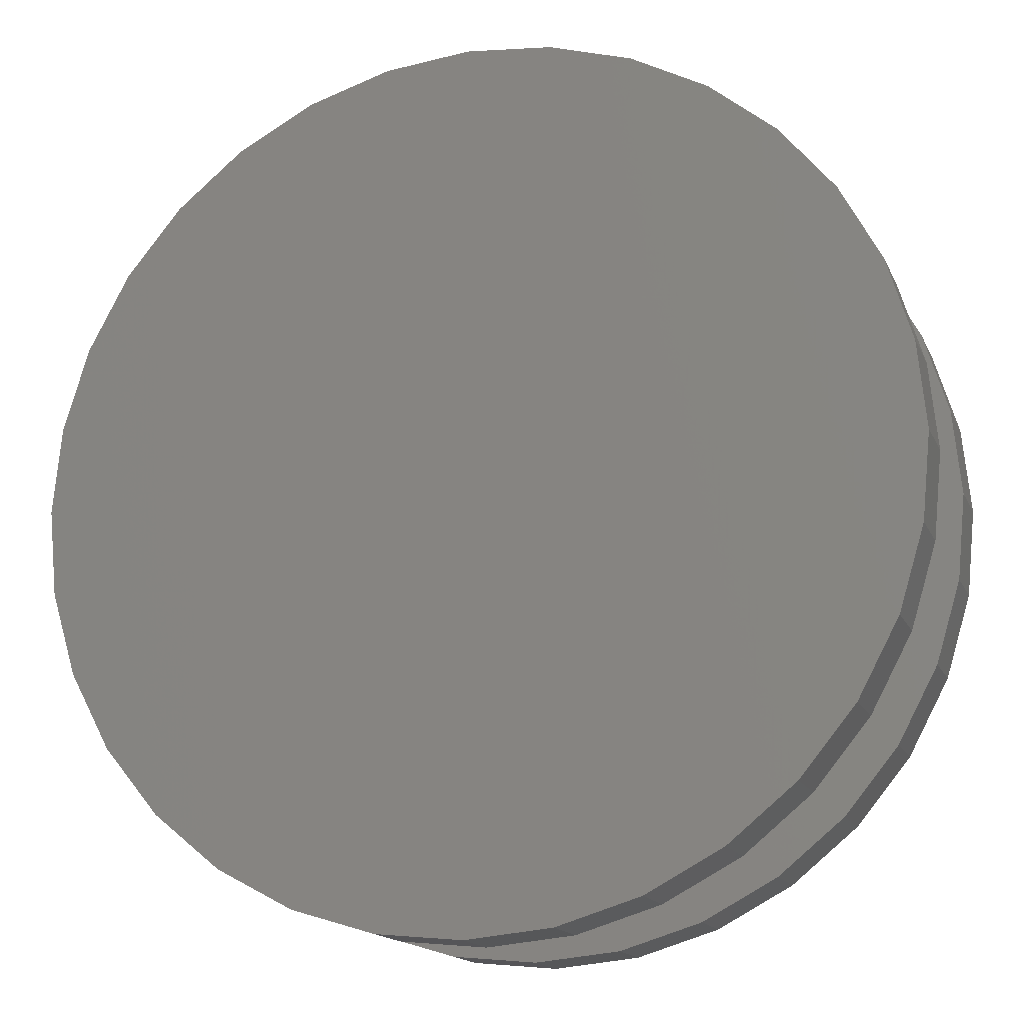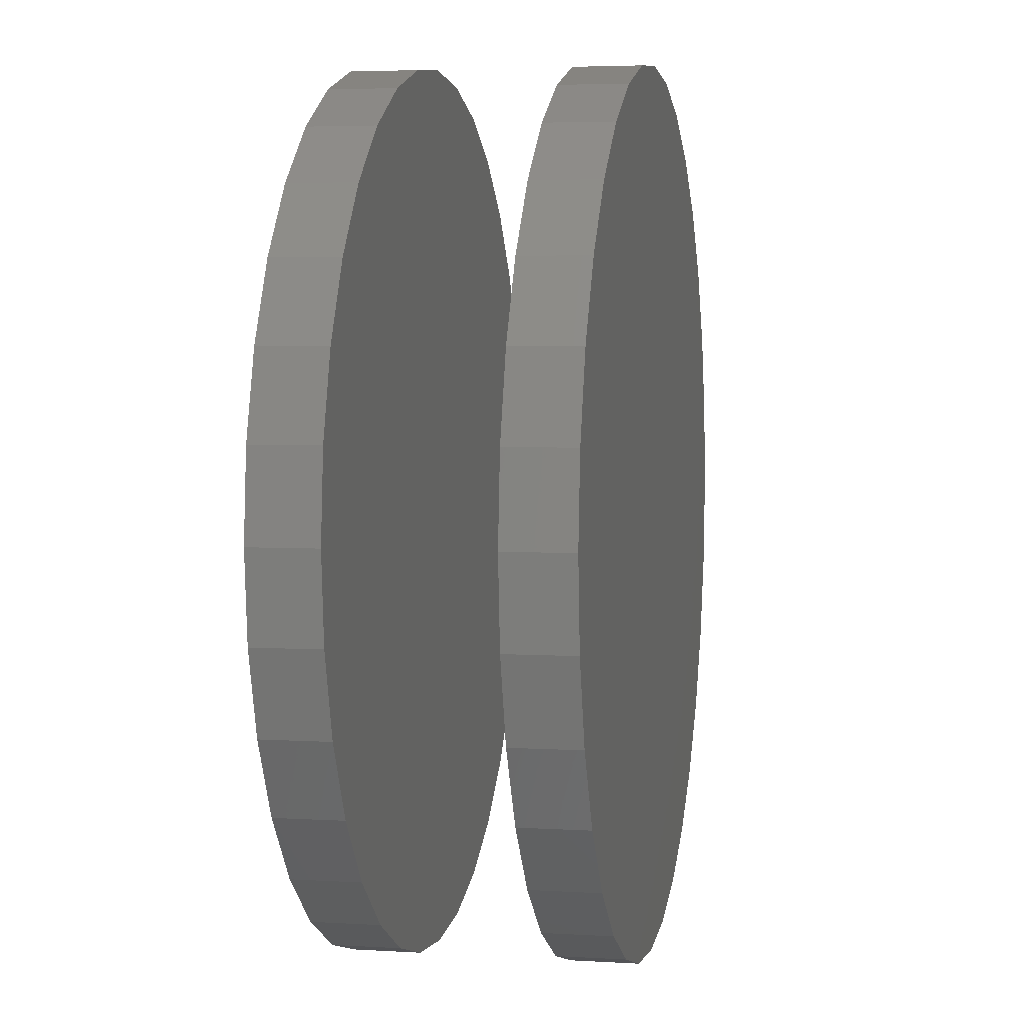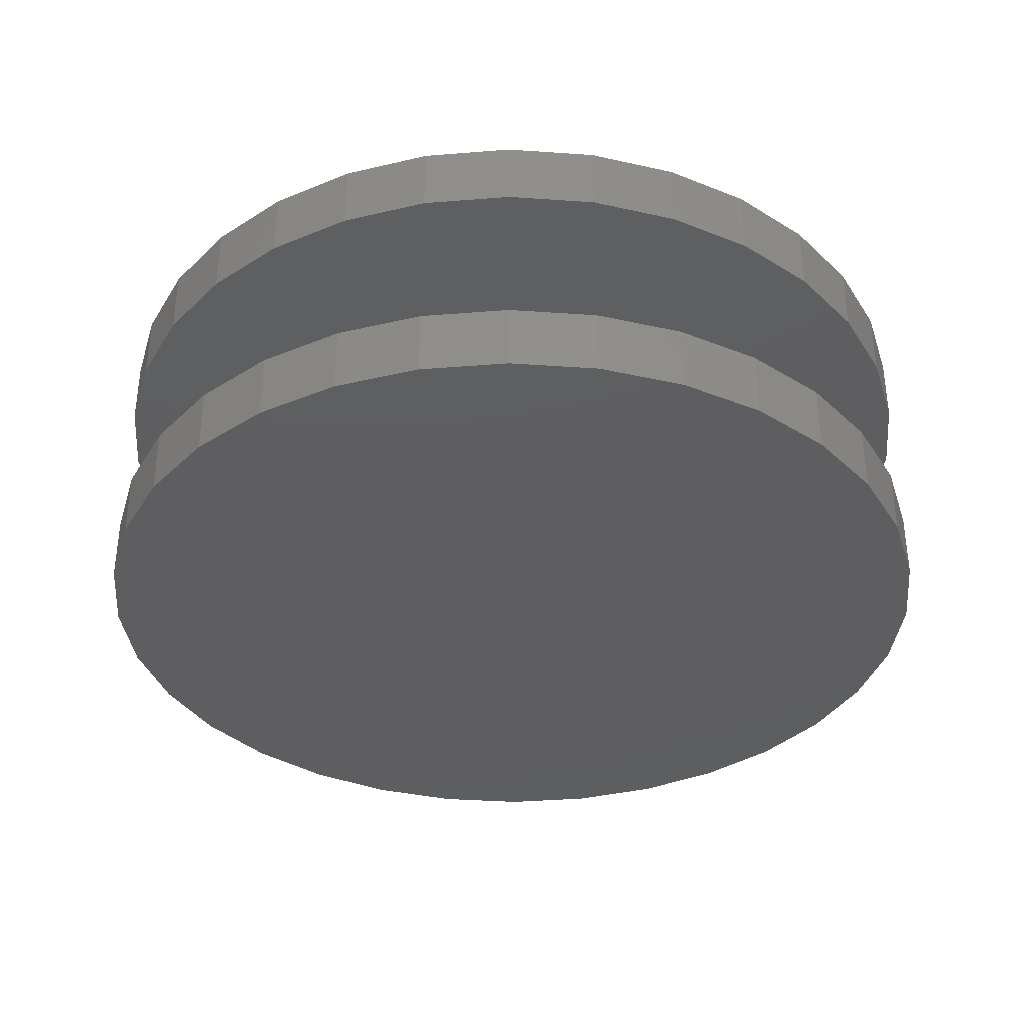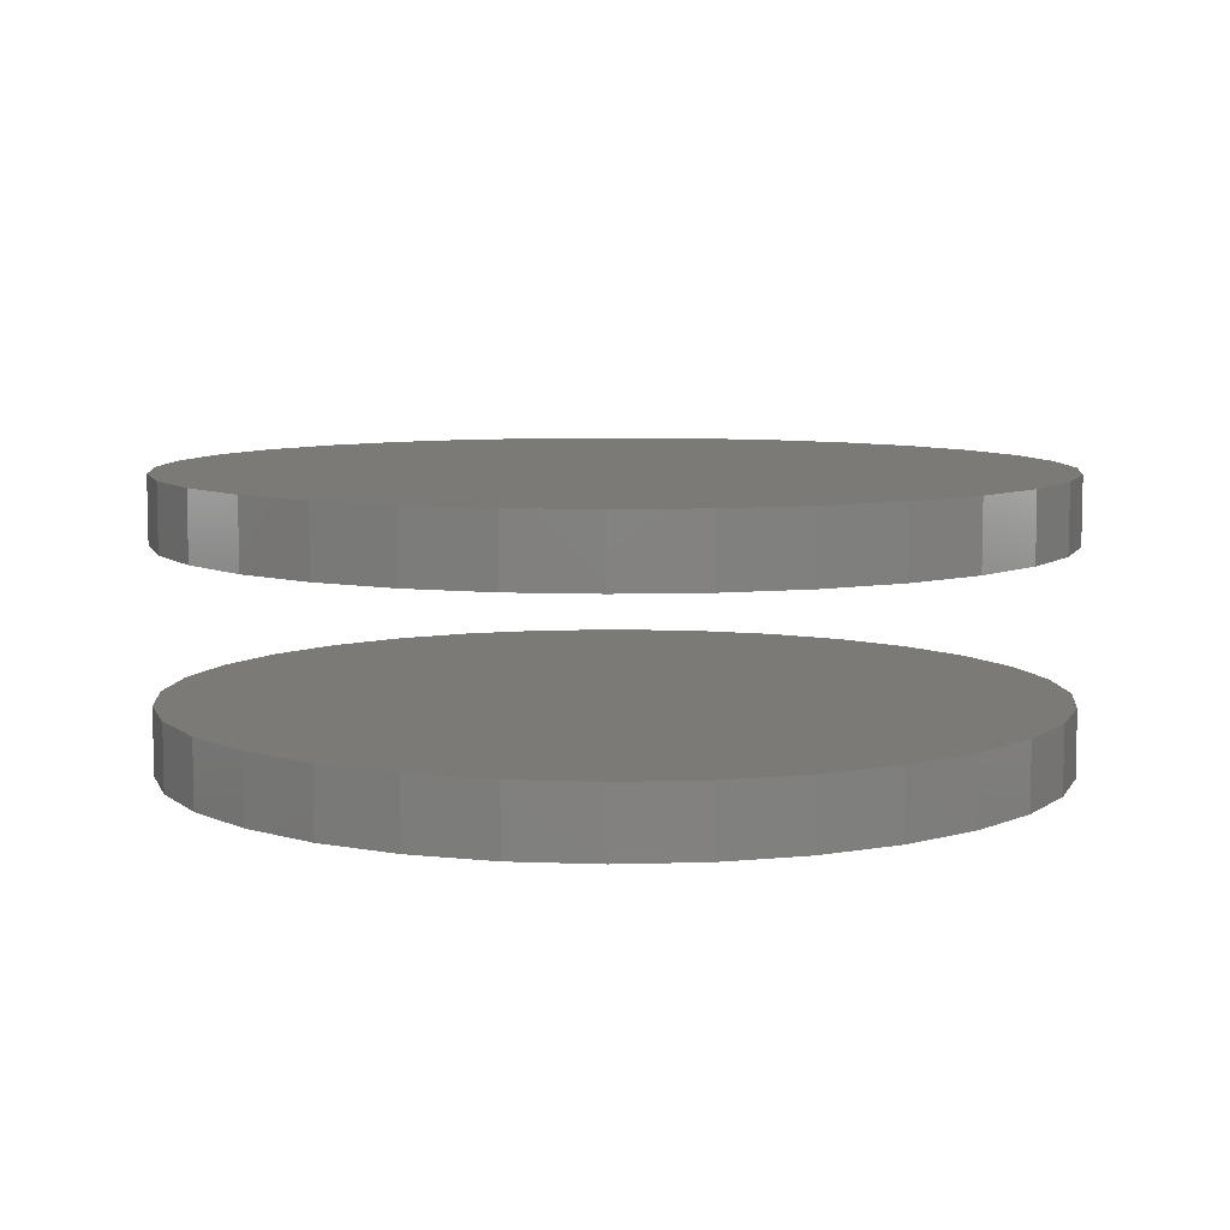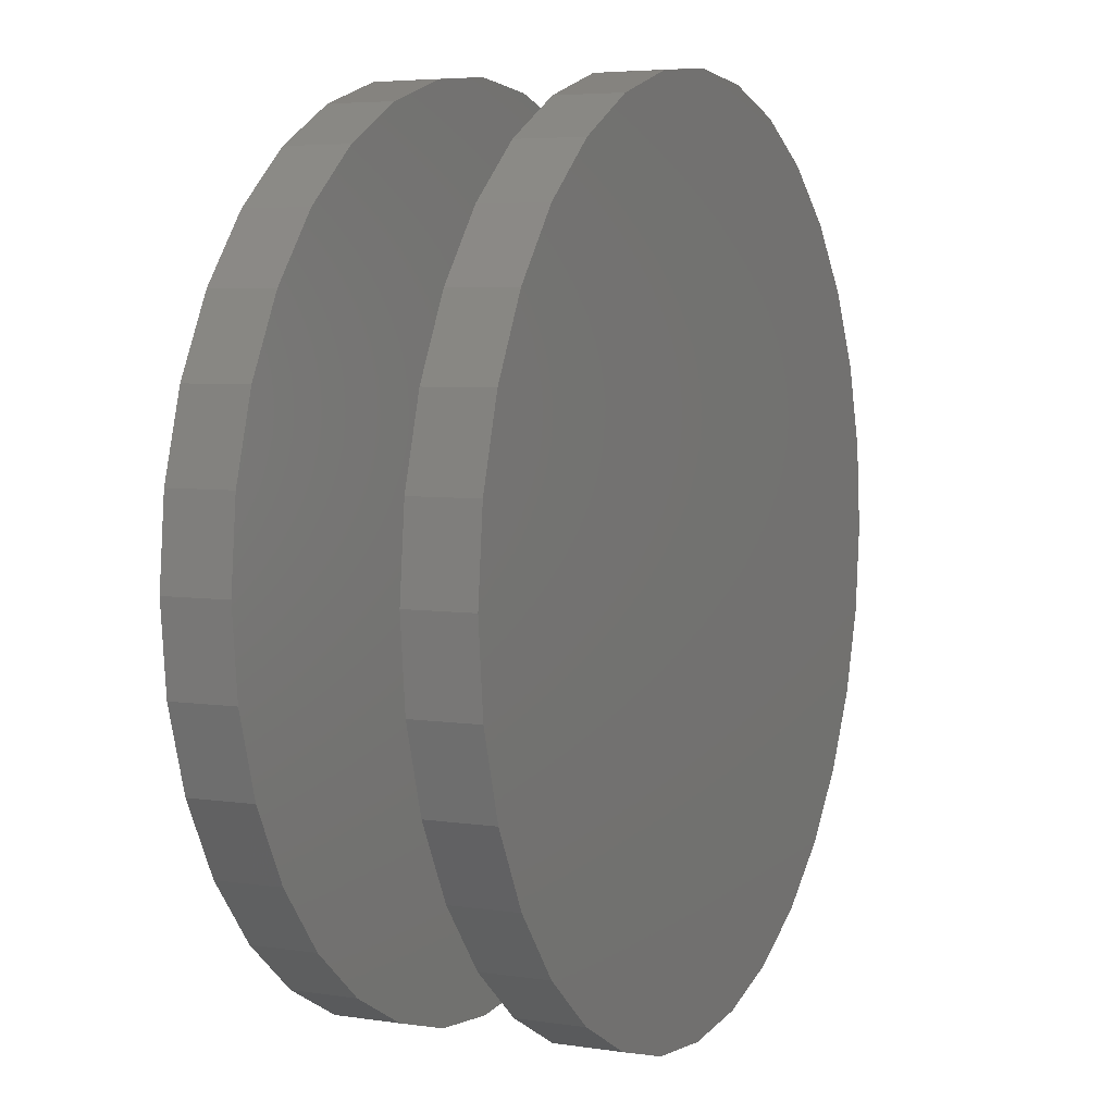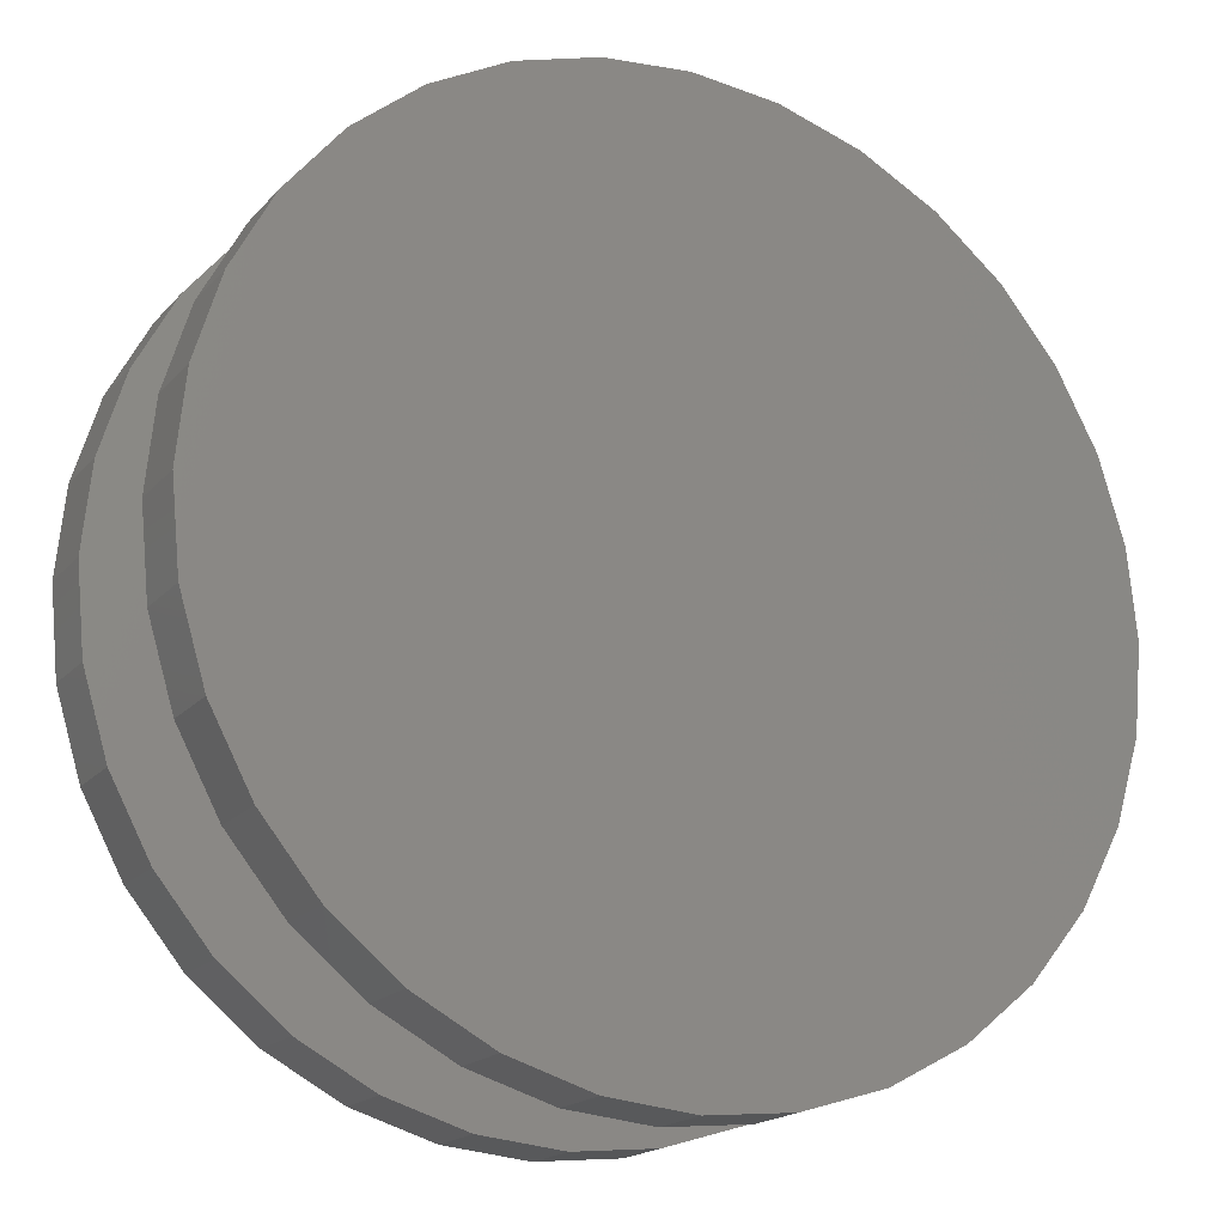
<metadata>
{"format":"stl","ext":"stl","renderer":"f3d","projection":"perspective","resolution":1024,"background":"white","views":[{"elev":-15.9,"azim":-161.9,"up":"+Y"},{"elev":4.2,"azim":101.2,"up":"+Y"},{"elev":-35.7,"azim":90.4,"up":"+Z"},{"elev":7.6,"azim":158.3,"up":"+Z"},{"elev":5.3,"azim":-64.7,"up":"+Y"},{"elev":-18.4,"azim":152.0,"up":"+Y"}]}
</metadata>
<code>
# stl→obj: 128 verts, 248 faces
v -0.4026 -1.32e-16 0.1562
v -0.4026 -1.32e-16 0.2188
v -0.3947 0.08009 0.1562
v -0.3947 0.08009 0.2188
v -0.3714 0.1571 0.1562
v -0.3714 0.1571 0.2188
v -0.3334 0.2281 0.1562
v -0.3334 0.2281 0.2188
v -0.2824 0.2903 0.1562
v -0.2824 0.2903 0.2188
v -0.2202 0.3413 0.1562
v -0.2202 0.3413 0.2188
v -0.1492 0.3793 0.1562
v -0.1492 0.3793 0.2188
v -0.07219 0.4026 0.1562
v -0.07219 0.4026 0.2188
v 0.007895 0.4105 0.1562
v 0.007895 0.4105 0.2188
v 0.08798 0.4026 0.1562
v 0.08798 0.4026 0.2188
v 0.165 0.3793 0.1562
v 0.165 0.3793 0.2188
v 0.236 0.3413 0.1562
v 0.236 0.3413 0.2188
v 0.2982 0.2903 0.1562
v 0.2982 0.2903 0.2188
v 0.3492 0.2281 0.1562
v 0.3492 0.2281 0.2188
v 0.3872 0.1571 0.1562
v 0.3872 0.1571 0.2188
v 0.4105 0.08009 0.1562
v 0.4105 0.08009 0.2188
v 0.4184 2.641e-16 0.1562
v 0.4184 0 0.2188
v -0.4026 -1.32e-16 -0.04688
v -0.4026 -1.32e-16 0.01562
v -0.3947 0.08009 -0.04688
v -0.3947 0.08009 0.01562
v -0.3714 0.1571 -0.04688
v -0.3714 0.1571 0.01562
v -0.3334 0.2281 -0.04688
v -0.3334 0.2281 0.01562
v -0.2824 0.2903 -0.04688
v -0.2824 0.2903 0.01562
v -0.2202 0.3413 -0.04688
v -0.2202 0.3413 0.01562
v -0.1492 0.3793 -0.04688
v -0.1492 0.3793 0.01562
v -0.07219 0.4026 -0.04688
v -0.07219 0.4026 0.01562
v 0.007895 0.4105 -0.04688
v 0.007895 0.4105 0.01562
v 0.08798 0.4026 -0.04688
v 0.08798 0.4026 0.01562
v 0.165 0.3793 -0.04688
v 0.165 0.3793 0.01562
v 0.236 0.3413 -0.04688
v 0.236 0.3413 0.01562
v 0.2982 0.2903 -0.04688
v 0.2982 0.2903 0.01562
v 0.3492 0.2281 -0.04688
v 0.3492 0.2281 0.01562
v 0.3872 0.1571 -0.04688
v 0.3872 0.1571 0.01562
v 0.4105 0.08009 -0.04688
v 0.4105 0.08009 0.01562
v 0.4184 2.641e-16 -0.04688
v 0.4184 0 0.01562
v 0.4105 -0.08009 0.1562
v 0.4105 -0.08009 0.2188
v 0.3872 -0.1571 0.1562
v 0.3872 -0.1571 0.2188
v 0.3492 -0.2281 0.1562
v 0.3492 -0.2281 0.2188
v 0.2982 -0.2903 0.1562
v 0.2982 -0.2903 0.2188
v 0.236 -0.3413 0.1562
v 0.236 -0.3413 0.2188
v 0.165 -0.3793 0.1562
v 0.165 -0.3793 0.2188
v 0.08798 -0.4026 0.1562
v 0.08798 -0.4026 0.2188
v 0.007895 -0.4105 0.1562
v 0.007895 -0.4105 0.2188
v -0.07219 -0.4026 0.1562
v -0.07219 -0.4026 0.2188
v -0.1492 -0.3793 0.1562
v -0.1492 -0.3793 0.2188
v -0.2202 -0.3413 0.1562
v -0.2202 -0.3413 0.2188
v -0.2824 -0.2903 0.1562
v -0.2824 -0.2903 0.2188
v -0.3334 -0.2281 0.1562
v -0.3334 -0.2281 0.2188
v -0.3714 -0.1571 0.1562
v -0.3714 -0.1571 0.2188
v -0.3947 -0.08009 0.1562
v -0.3947 -0.08009 0.2188
v 0.4105 -0.08009 -0.04688
v 0.4105 -0.08009 0.01562
v 0.3872 -0.1571 -0.04688
v 0.3872 -0.1571 0.01562
v 0.3492 -0.2281 -0.04688
v 0.3492 -0.2281 0.01562
v 0.2982 -0.2903 -0.04688
v 0.2982 -0.2903 0.01562
v 0.236 -0.3413 -0.04688
v 0.236 -0.3413 0.01562
v 0.165 -0.3793 -0.04688
v 0.165 -0.3793 0.01562
v 0.08798 -0.4026 -0.04688
v 0.08798 -0.4026 0.01562
v 0.007895 -0.4105 -0.04688
v 0.007895 -0.4105 0.01562
v -0.07219 -0.4026 -0.04688
v -0.07219 -0.4026 0.01562
v -0.1492 -0.3793 -0.04688
v -0.1492 -0.3793 0.01562
v -0.2202 -0.3413 -0.04688
v -0.2202 -0.3413 0.01562
v -0.2824 -0.2903 -0.04688
v -0.2824 -0.2903 0.01562
v -0.3334 -0.2281 -0.04688
v -0.3334 -0.2281 0.01562
v -0.3714 -0.1571 -0.04688
v -0.3714 -0.1571 0.01562
v -0.3947 -0.08009 -0.04688
v -0.3947 -0.08009 0.01562
f 1 2 3
f 3 2 4
f 3 4 5
f 5 4 6
f 5 6 7
f 7 6 8
f 7 8 9
f 9 8 10
f 9 10 11
f 11 10 12
f 11 12 13
f 13 12 14
f 13 14 15
f 15 14 16
f 15 16 17
f 17 16 18
f 17 18 19
f 19 18 20
f 19 20 21
f 21 20 22
f 21 22 23
f 23 22 24
f 23 24 25
f 25 24 26
f 25 26 27
f 27 26 28
f 27 28 29
f 29 28 30
f 29 30 31
f 31 30 32
f 31 32 33
f 33 32 34
f 35 36 37
f 37 36 38
f 37 38 39
f 39 38 40
f 39 40 41
f 41 40 42
f 41 42 43
f 43 42 44
f 43 44 45
f 45 44 46
f 45 46 47
f 47 46 48
f 47 48 49
f 49 48 50
f 49 50 51
f 51 50 52
f 51 52 53
f 53 52 54
f 53 54 55
f 55 54 56
f 55 56 57
f 57 56 58
f 57 58 59
f 59 58 60
f 59 60 61
f 61 60 62
f 61 62 63
f 63 62 64
f 63 64 65
f 65 64 66
f 65 66 67
f 67 66 68
f 33 34 69
f 69 34 70
f 69 70 71
f 71 70 72
f 71 72 73
f 73 72 74
f 73 74 75
f 75 74 76
f 75 76 77
f 77 76 78
f 77 78 79
f 79 78 80
f 79 80 81
f 81 80 82
f 81 82 83
f 83 82 84
f 83 84 85
f 85 84 86
f 85 86 87
f 87 86 88
f 87 88 89
f 89 88 90
f 89 90 91
f 91 90 92
f 91 92 93
f 93 92 94
f 93 94 95
f 95 94 96
f 95 96 97
f 97 96 98
f 97 98 1
f 1 98 2
f 67 68 99
f 99 68 100
f 99 100 101
f 101 100 102
f 101 102 103
f 103 102 104
f 103 104 105
f 105 104 106
f 105 106 107
f 107 106 108
f 107 108 109
f 109 108 110
f 109 110 111
f 111 110 112
f 111 112 113
f 113 112 114
f 113 114 115
f 115 114 116
f 115 116 117
f 117 116 118
f 117 118 119
f 119 118 120
f 119 120 121
f 121 120 122
f 121 122 123
f 123 122 124
f 123 124 125
f 125 124 126
f 125 126 127
f 127 126 128
f 127 128 35
f 35 128 36
f 50 54 52
f 54 50 56
f 56 50 48
f 56 48 58
f 58 48 46
f 58 46 60
f 60 46 44
f 60 44 62
f 62 44 42
f 62 42 64
f 64 42 40
f 64 40 66
f 66 40 38
f 66 38 68
f 68 38 36
f 68 36 100
f 100 36 128
f 100 128 102
f 102 128 126
f 102 126 104
f 104 126 124
f 104 124 106
f 106 124 122
f 106 122 108
f 108 122 120
f 108 120 110
f 110 120 118
f 110 118 112
f 112 118 116
f 112 116 114
f 17 19 15
f 83 85 81
f 81 85 87
f 81 87 79
f 79 87 89
f 79 89 77
f 77 89 91
f 77 91 75
f 75 91 93
f 75 93 73
f 73 93 95
f 73 95 71
f 71 95 97
f 71 97 69
f 69 97 1
f 69 1 33
f 33 1 3
f 33 3 31
f 31 3 5
f 31 5 29
f 29 5 7
f 29 7 27
f 27 7 9
f 27 9 25
f 25 9 11
f 25 11 23
f 23 11 13
f 23 13 21
f 21 13 15
f 21 15 19
f 51 53 49
f 113 115 111
f 111 115 117
f 111 117 109
f 109 117 119
f 109 119 107
f 107 119 121
f 107 121 105
f 105 121 123
f 105 123 103
f 103 123 125
f 103 125 101
f 101 125 127
f 101 127 99
f 99 127 35
f 99 35 67
f 67 35 37
f 67 37 65
f 65 37 39
f 65 39 63
f 63 39 41
f 63 41 61
f 61 41 43
f 61 43 59
f 59 43 45
f 59 45 57
f 57 45 47
f 57 47 55
f 55 47 49
f 55 49 53
f 16 20 18
f 20 16 22
f 22 16 14
f 22 14 24
f 24 14 12
f 24 12 26
f 26 12 10
f 26 10 28
f 28 10 8
f 28 8 30
f 30 8 6
f 30 6 32
f 32 6 4
f 32 4 34
f 34 4 2
f 34 2 70
f 70 2 98
f 70 98 72
f 72 98 96
f 72 96 74
f 74 96 94
f 74 94 76
f 76 94 92
f 76 92 78
f 78 92 90
f 78 90 80
f 80 90 88
f 80 88 82
f 82 88 86
f 82 86 84

</code>
